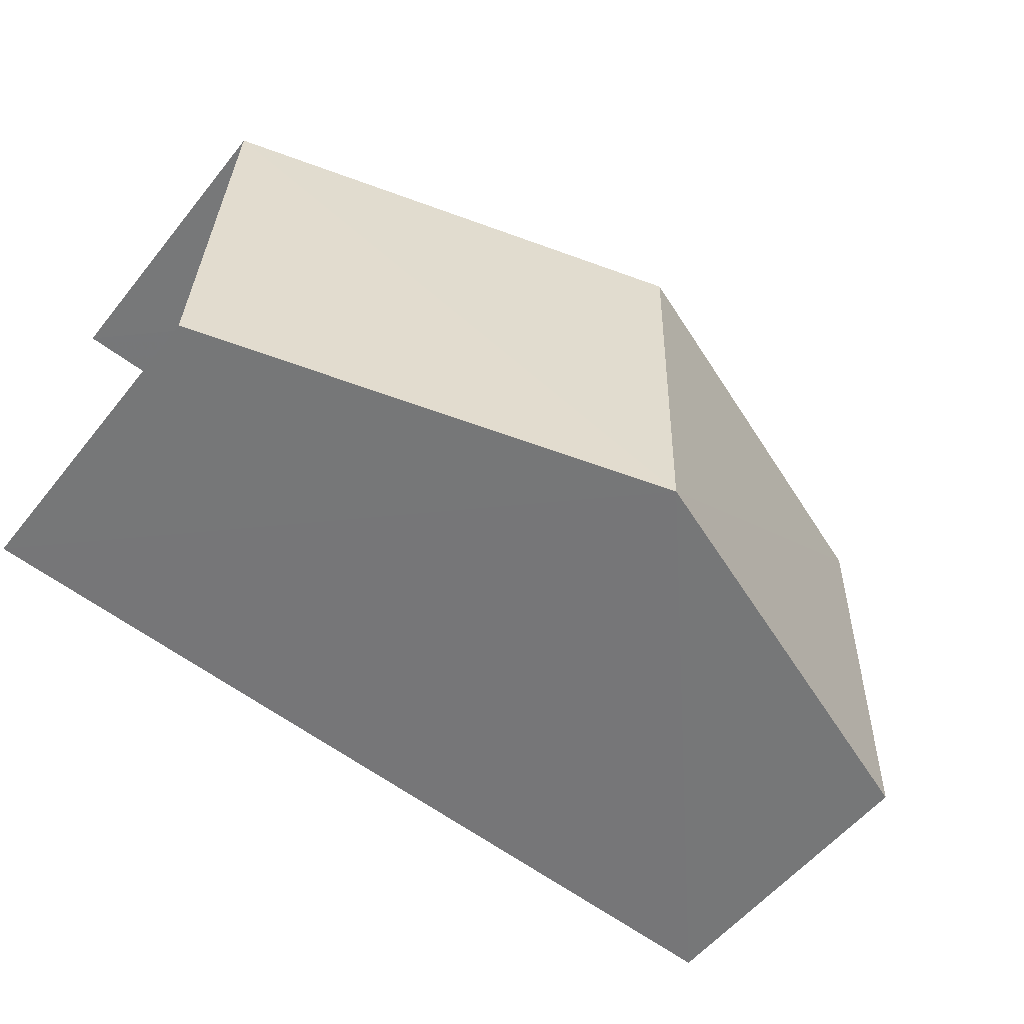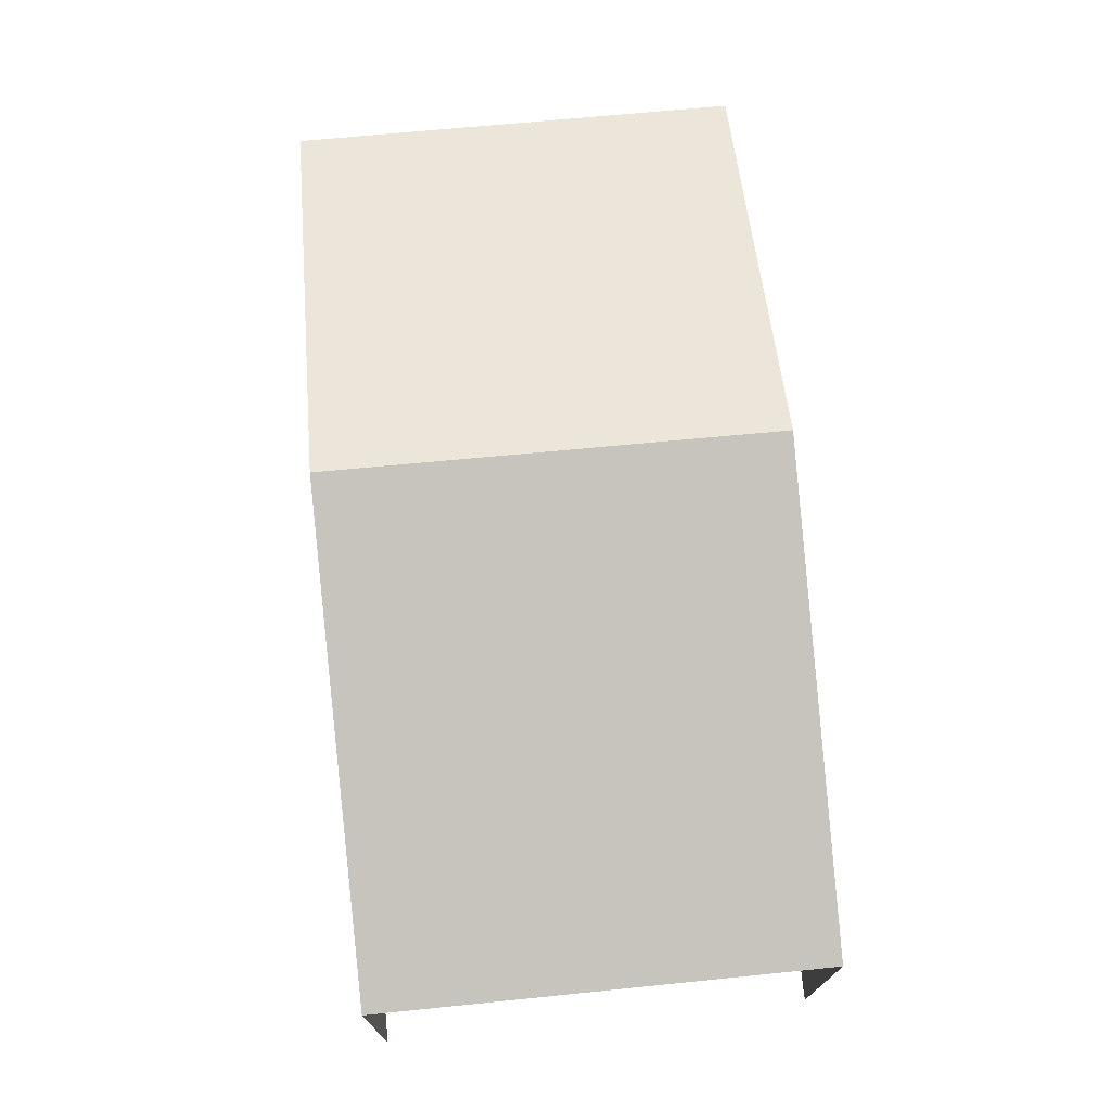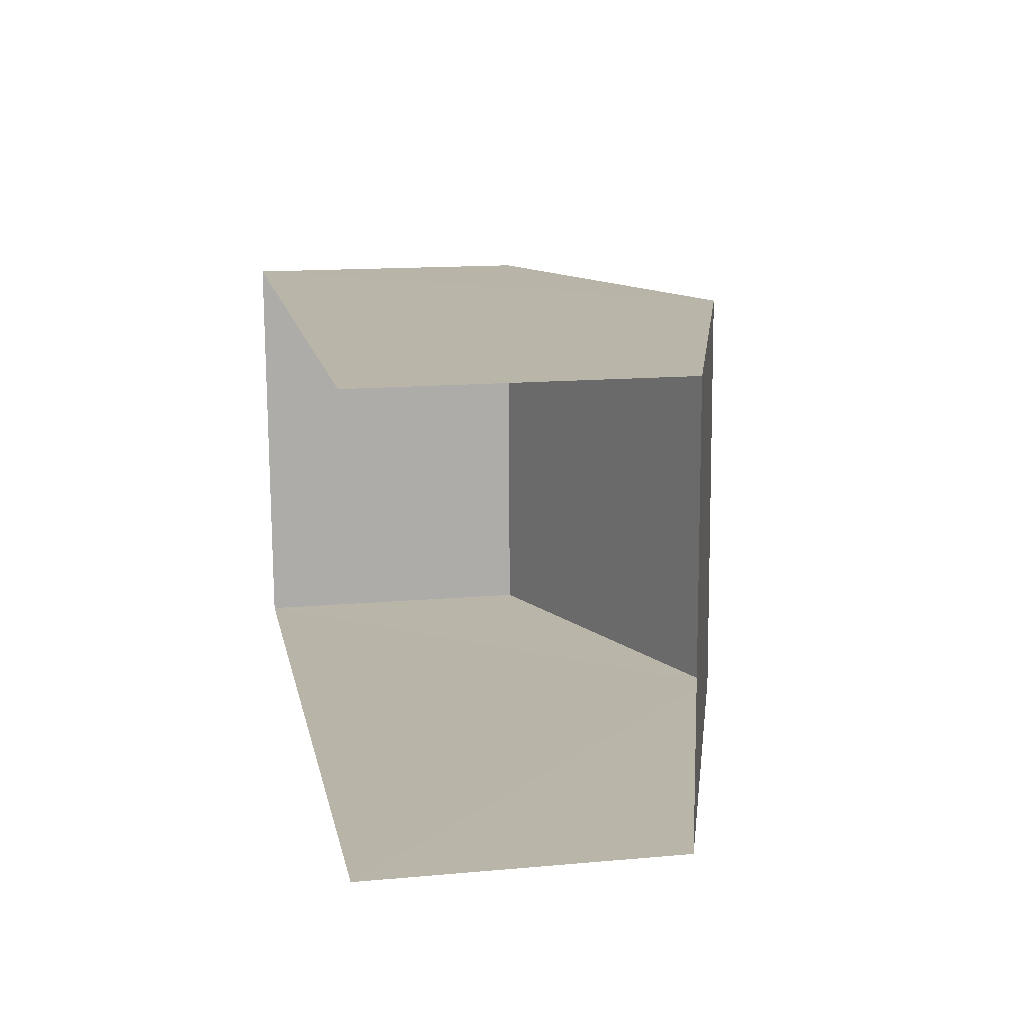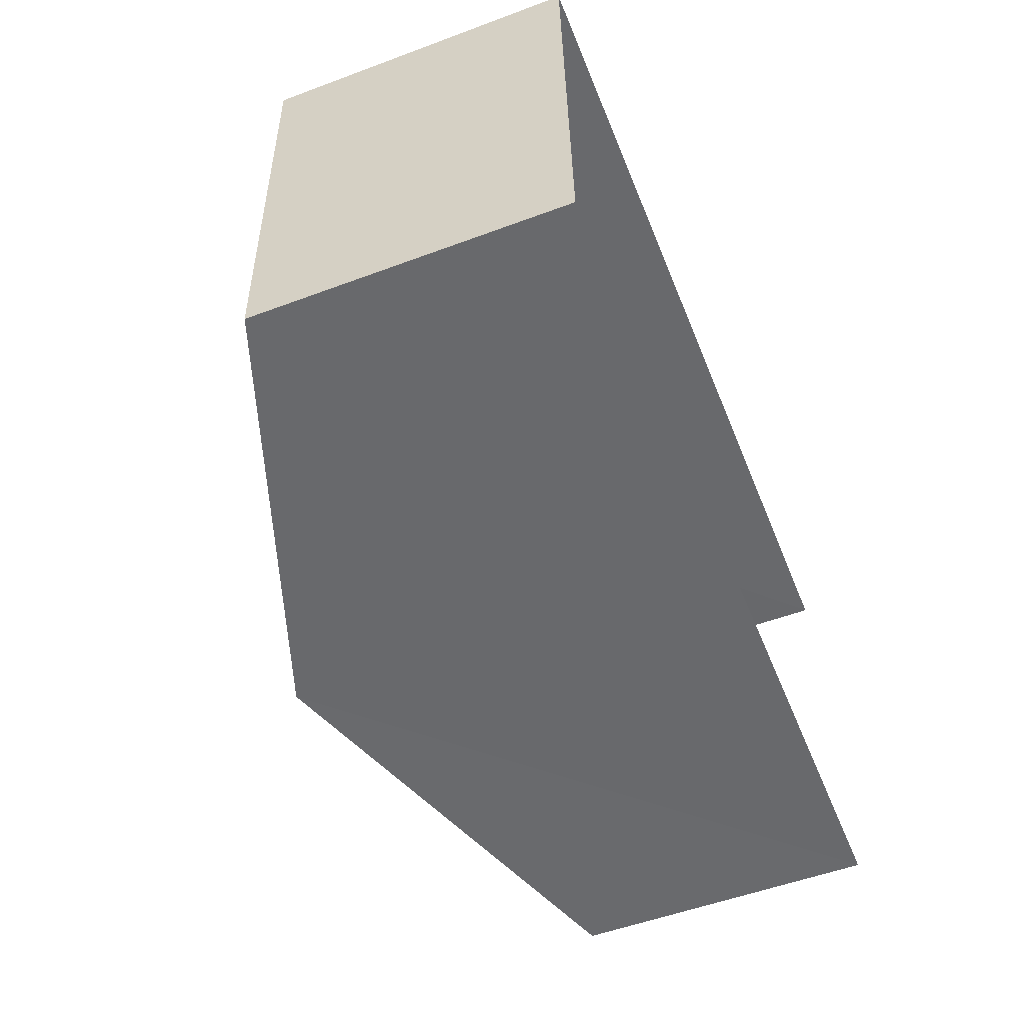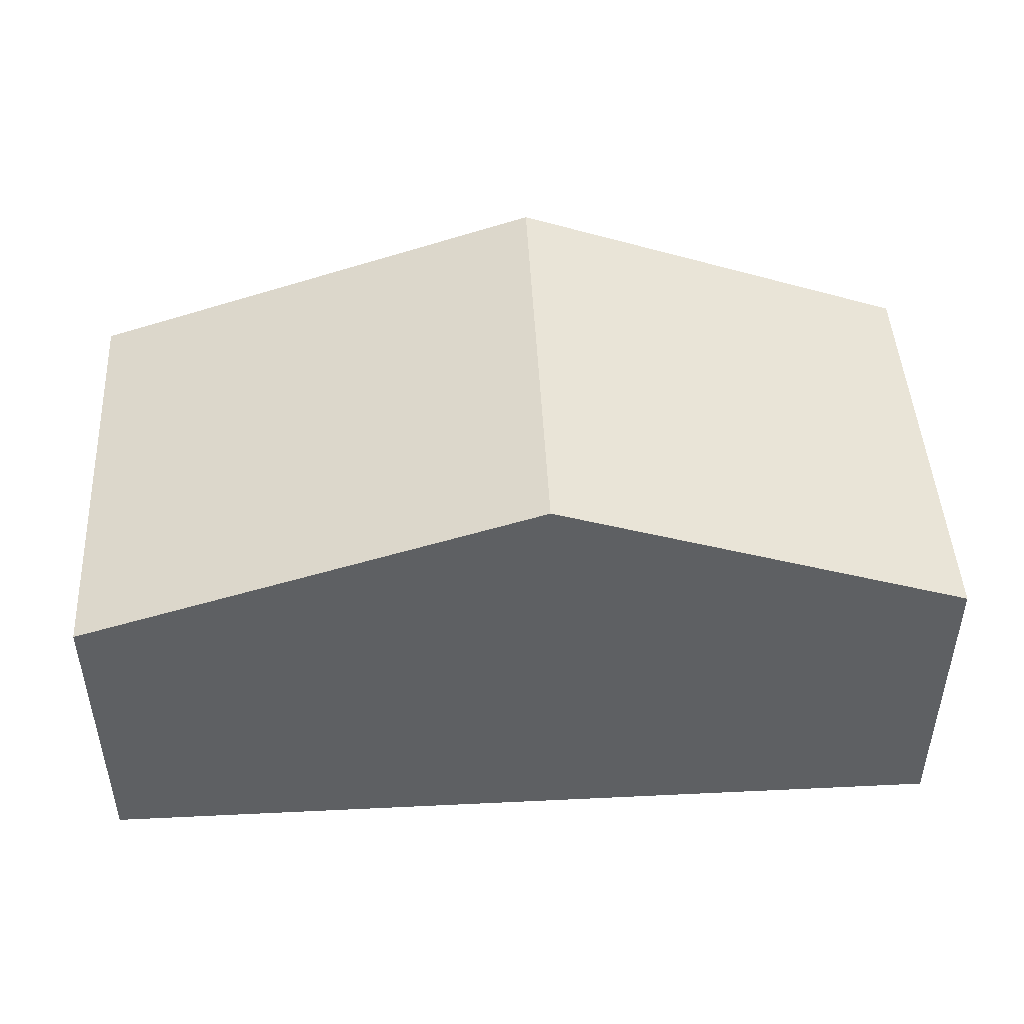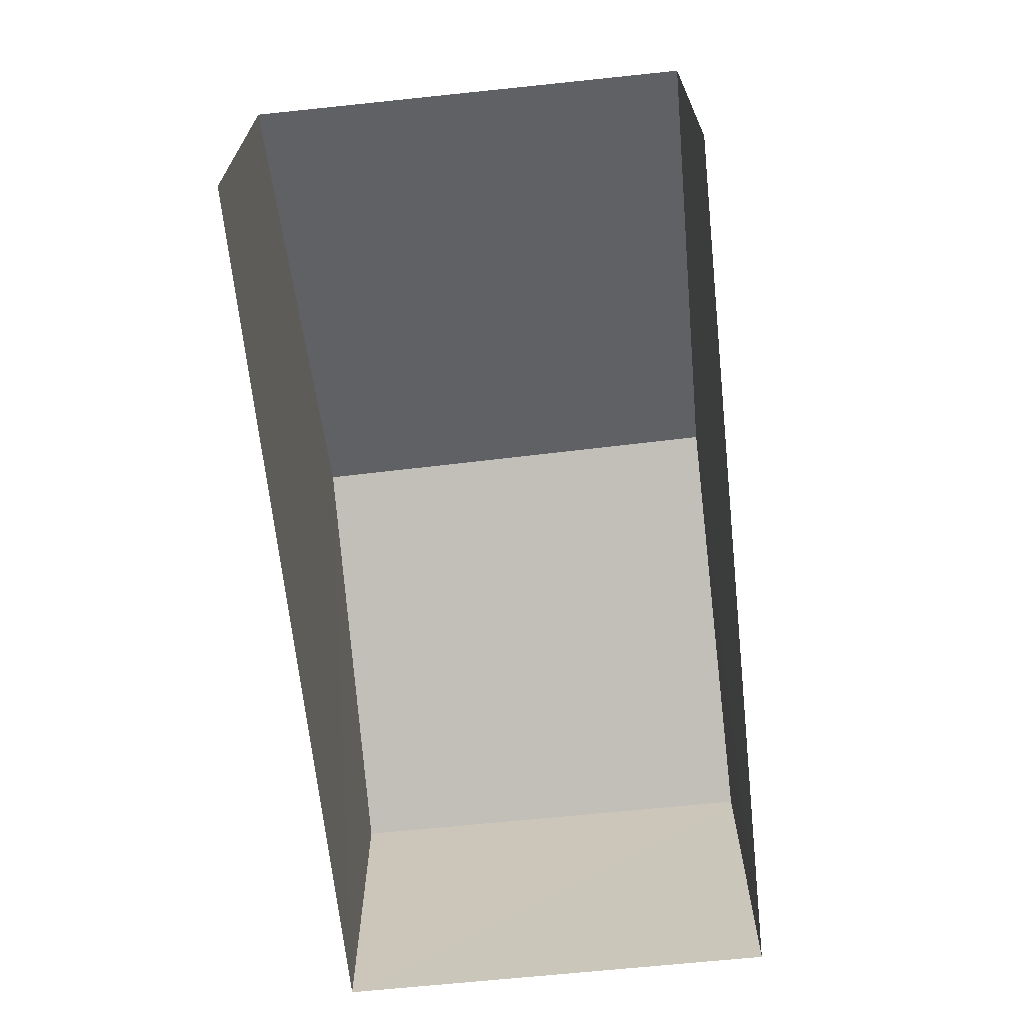
<metadata>
{"format":"obj","ext":"obj","renderer":"f3d","projection":"perspective","resolution":1024,"background":"white","views":[{"elev":-55.9,"azim":-38.0,"up":"+Y"},{"elev":72.8,"azim":-97.6,"up":"+Z"},{"elev":15.4,"azim":-101.0,"up":"+Y"},{"elev":-54.6,"azim":111.8,"up":"+Y"},{"elev":46.8,"azim":-5.1,"up":"+Z"},{"elev":-67.3,"azim":-85.8,"up":"+Z"}]}
</metadata>
<code>
v -3.733e+05 -1.055e+05 21.7
v -3.733e+05 -1.055e+05 21.7
v -3.733e+05 -1.055e+05 21.71
v -3.733e+05 -1.055e+05 21.7
v -3.733e+05 -1.055e+05 25.1
v -3.733e+05 -1.055e+05 25.1
v -3.733e+05 -1.055e+05 26.72
v -3.733e+05 -1.055e+05 26.72
v -3.733e+05 -1.055e+05 25.1
v -3.733e+05 -1.055e+05 25.1
f 1 2 3
f 4 1 3
f 6 4 3
f 6 5 4
f 5 6 7
f 8 5 7
f 7 9 8
f 7 10 9
f 6 3 7
f 3 2 7
f 2 10 7
f 10 2 1
f 9 10 1
f 9 1 8
f 1 4 8
f 4 5 8

</code>
